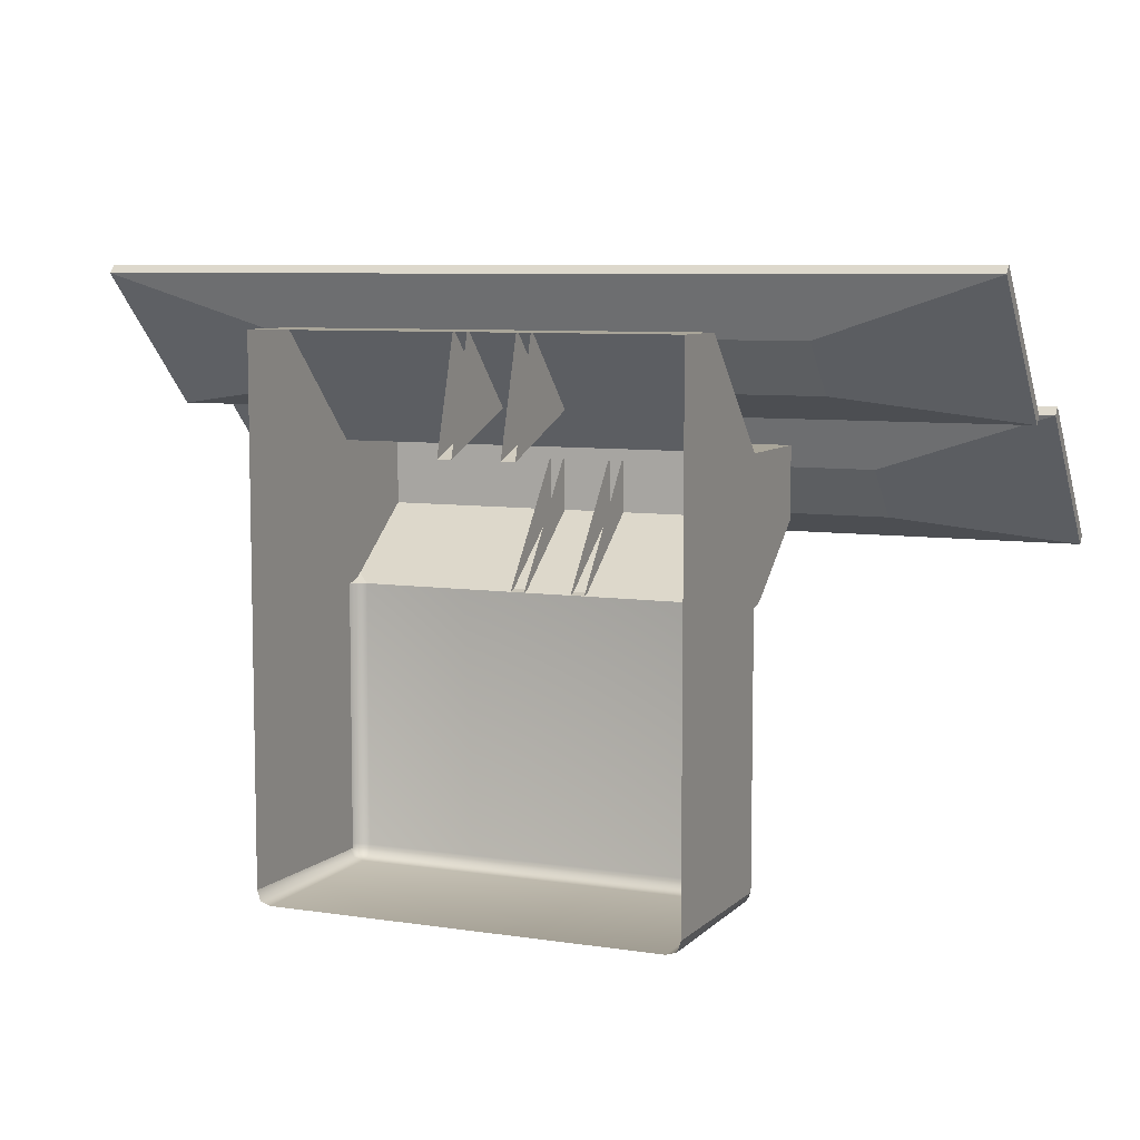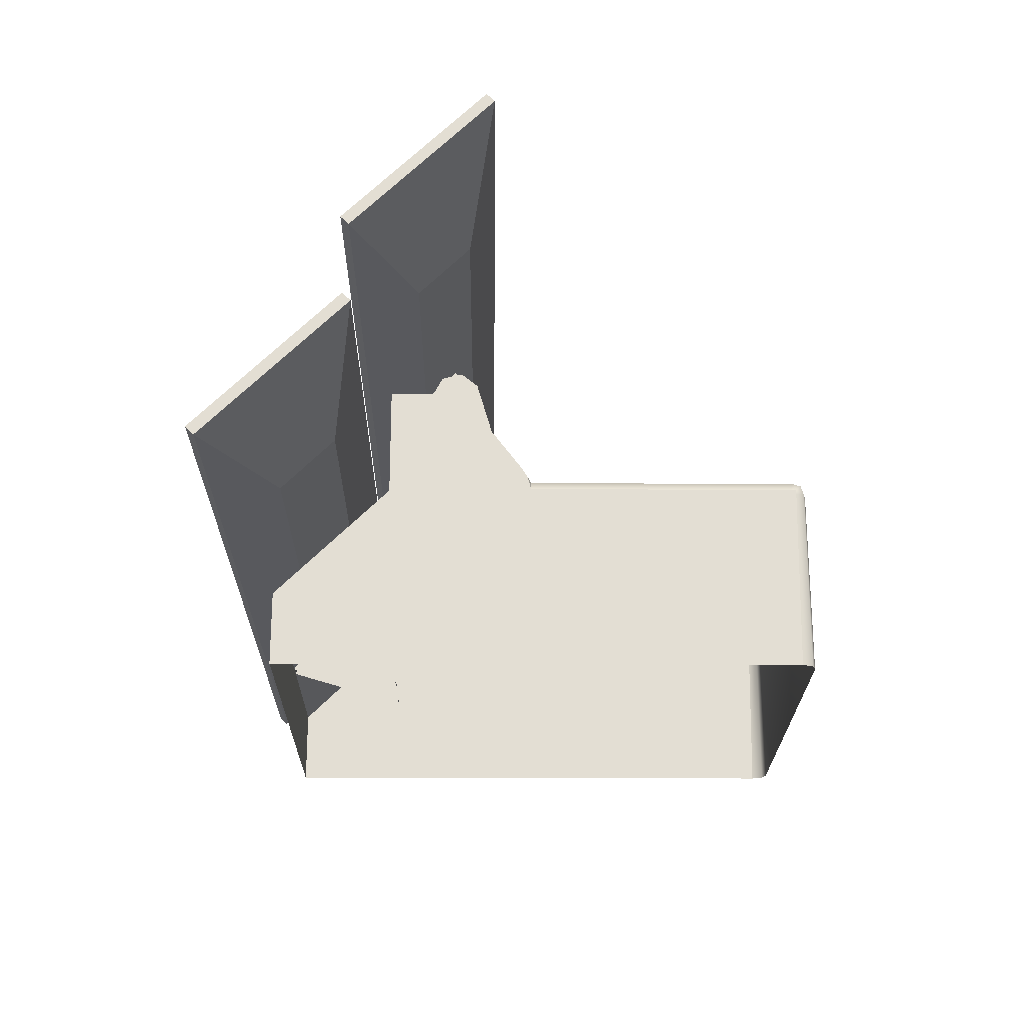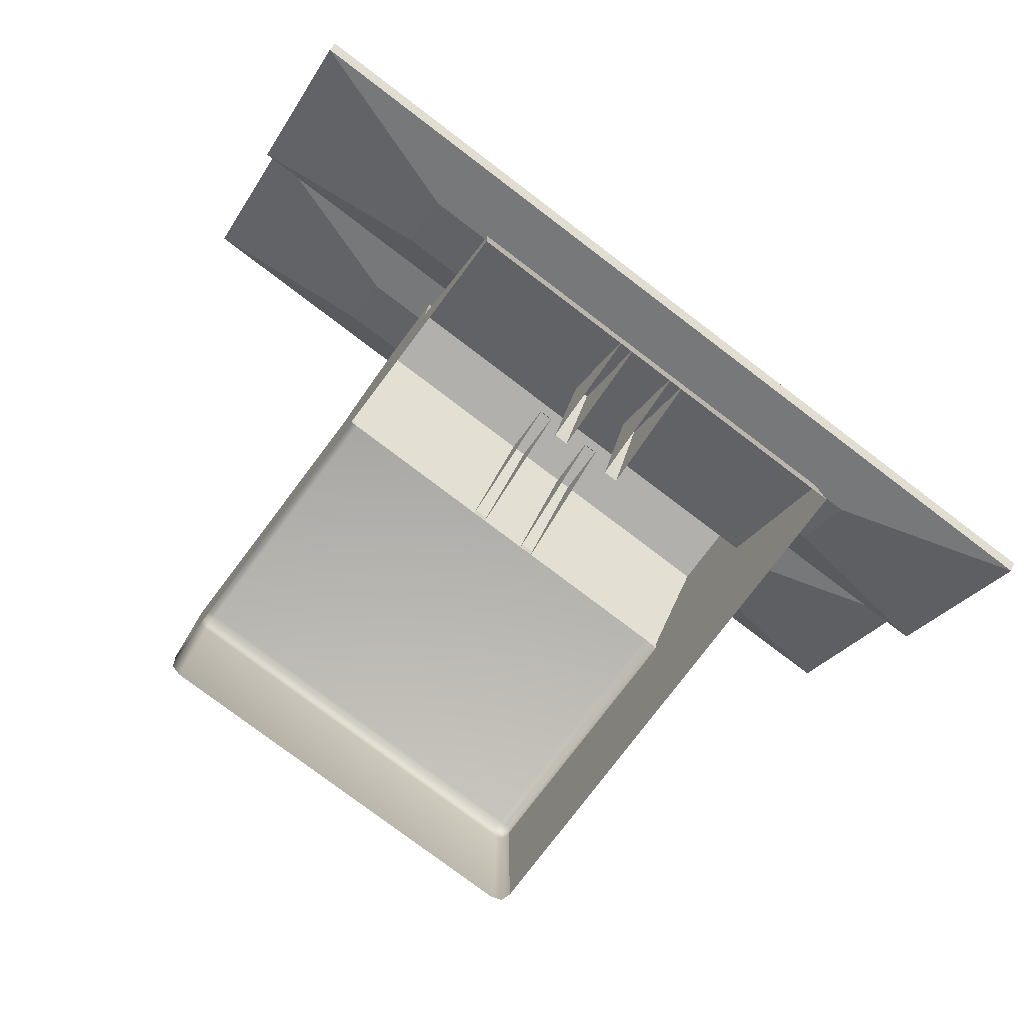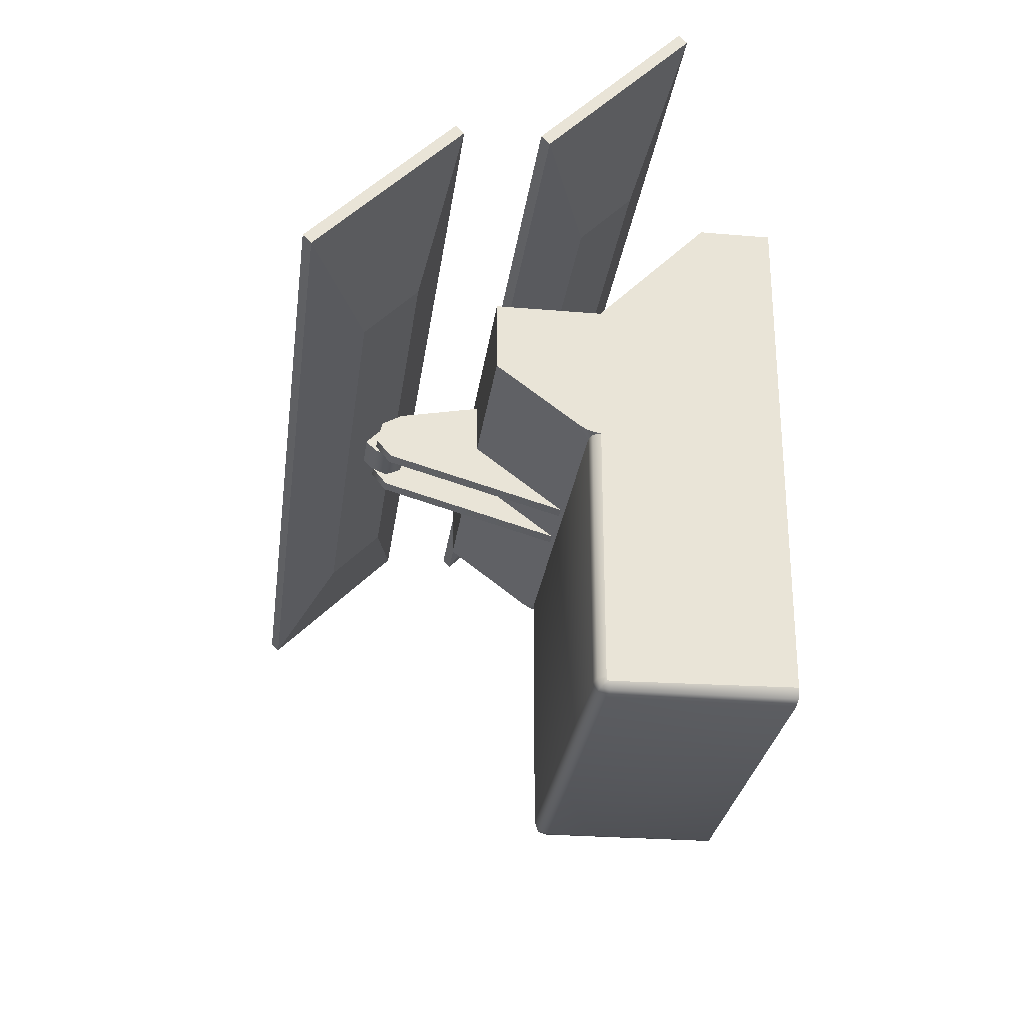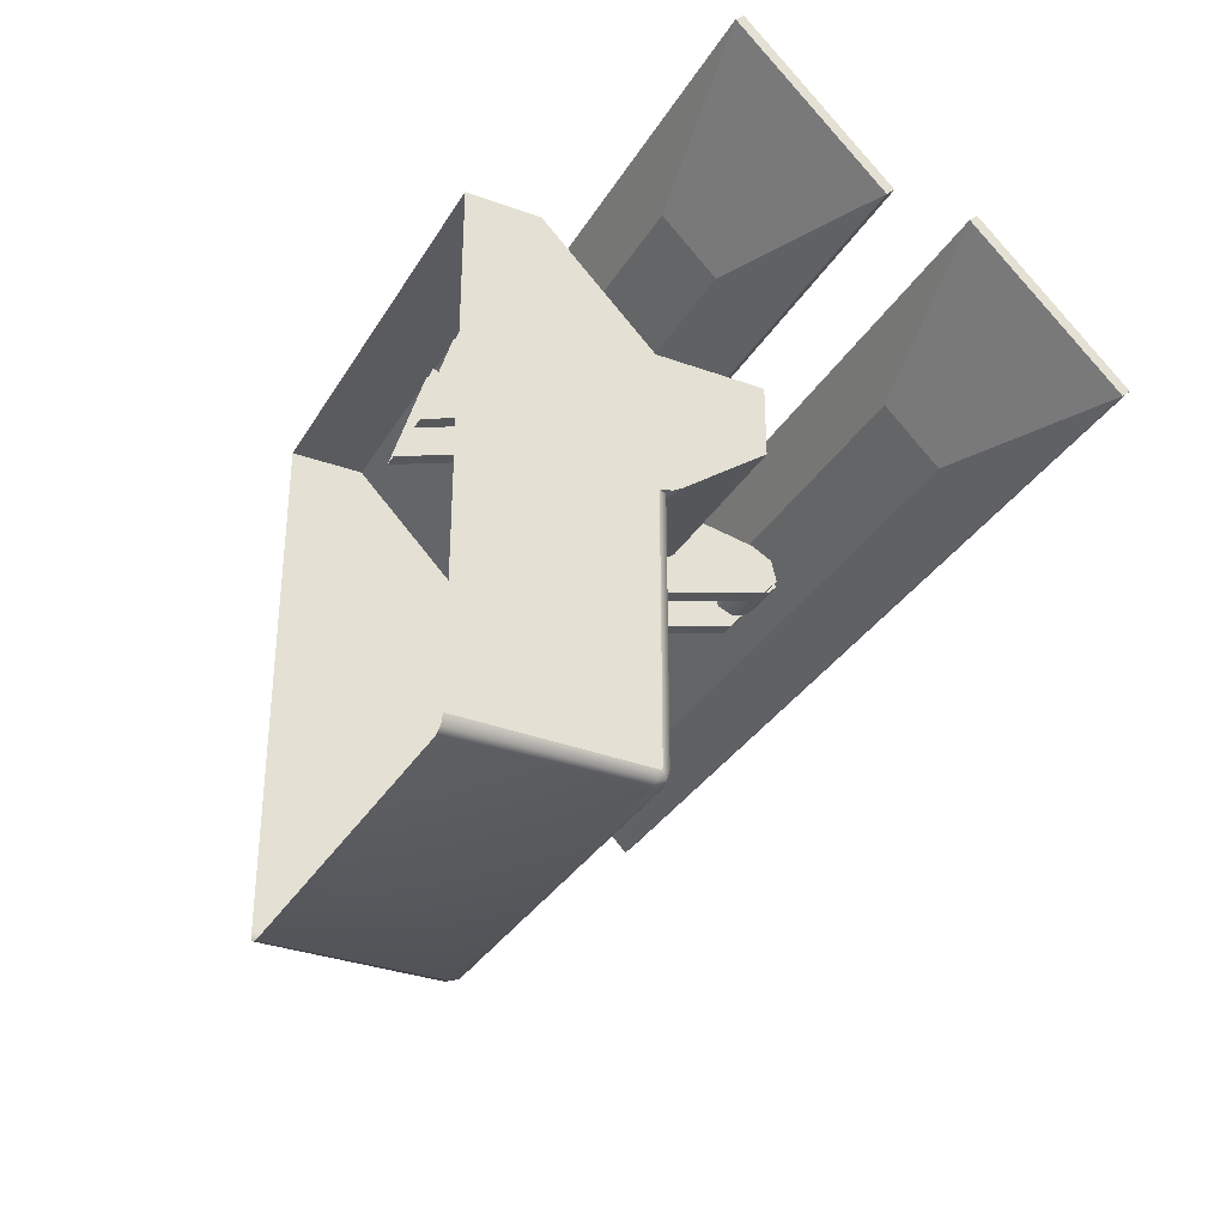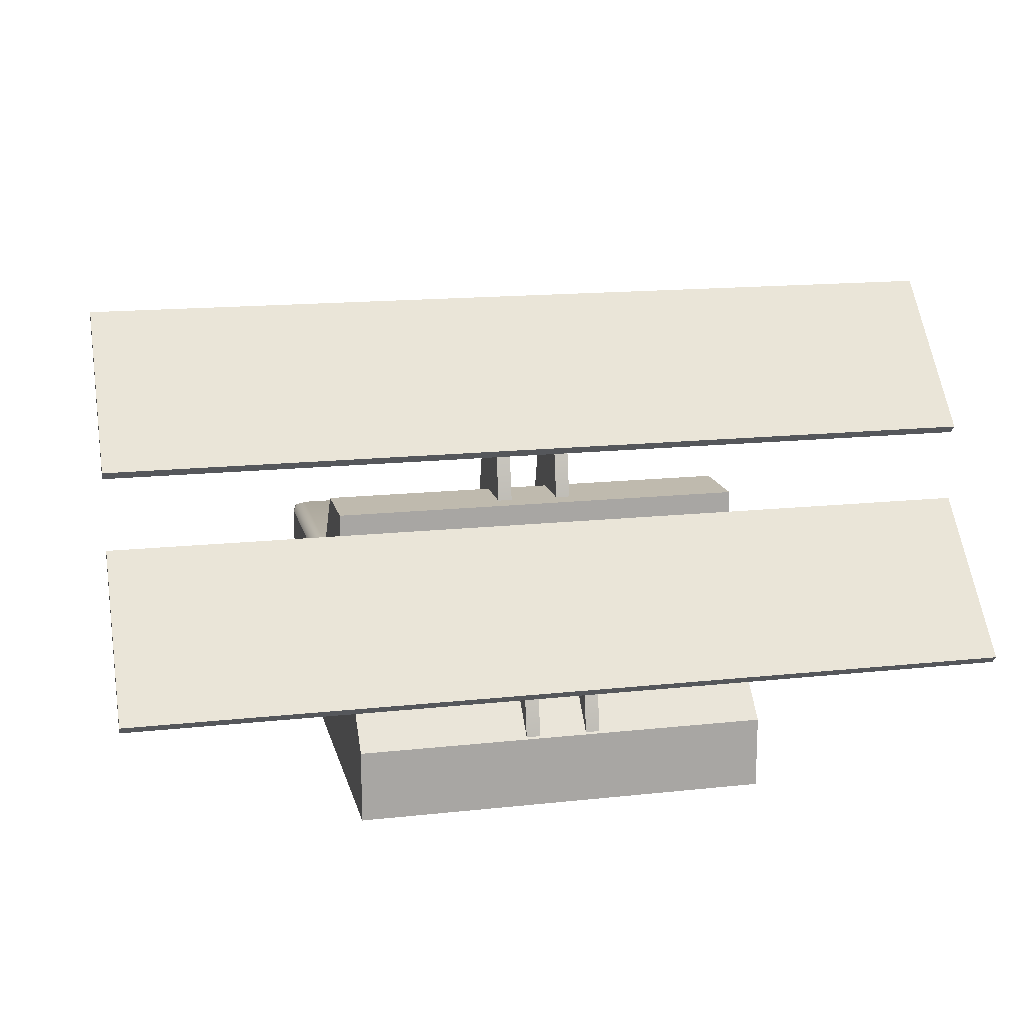
<metadata>
{"format":"obj","ext":"obj","renderer":"f3d","projection":"perspective","resolution":1024,"background":"white","views":[{"elev":7.4,"azim":-156.7,"up":"+Y"},{"elev":-22.5,"azim":-90.5,"up":"+Z"},{"elev":-78.6,"azim":142.9,"up":"+Z"},{"elev":-27.8,"azim":82.5,"up":"+Y"},{"elev":-32.9,"azim":-116.6,"up":"+Y"},{"elev":15.6,"azim":167.1,"up":"+Z"}]}
</metadata>
<code>
v  0 -17.57 27.5
v  0 19.5 27.5
v  -27.57 19.5 27.5
v  -27.57 -17.57 27.5
v  0 -19.5 0
v  0 -19.5 25.57
v  -27.57 -19.5 25.57
v  -27.57 -19.5 0
v  -29.5 55.24 10.19
v  0 55.24 10.19
v  0 55.24 0
v  -29.5 55.24 0
v  0 29.5 40.76
v  -29.5 29.5 40.76
v  -29.5 20.66 29.04
v  0 39.5 40.76
v  -29.5 39.5 40.76
v  -29.5 39.5 25.69
v  -29.5 19.94 27.84
v  0 39.5 25.69
v  -29.5 -17.57 0
v  -29.5 -18 25.33
v  -29.5 -17.94 25.94
v  -29.5 -17.33 25.99
v  -29.5 19.5 25.99
v  -29.5 19.5 0
v  0 -19.02 27.02
v  -27.57 -19.02 27.02
v  -29.02 19.5 27.11
v  -29.02 -17.51 27.12
v  -29.02 -19.02 0
v  -29.02 -19.12 25.51
v  -29.02 -18.75 26.75
v  -5.402 36.66 40.13
v  -5.402 19.6 26.97
v  -5.402 27.41 53.87
v  -5.402 34.35 52.42
v  -5.402 32.85 55.15
v  -5.402 29.86 55.89
v  -3.402 27.41 53.87
v  -3.402 19.6 26.97
v  -3.402 36.66 40.13
v  -3.402 34.35 52.42
v  -3.402 32.85 55.15
v  -3.402 29.86 55.89
v  -2.914 29.57 51.82
v  -2.914 28.7 53.93
v  -2.914 31.68 53.93
v  -2.914 29.57 56.03
v  -2.914 33.78 51.82
v  -2.914 31.68 50.95
v  0 29.57 56.03
v  0 31.05 57.51
v  -2.914 31.05 57.51
v  -2.914 33.16 55.41
v  -2.914 35.27 53.3
v  0 29.57 51.82
v  0 28.7 53.93
v  0 33.78 51.82
v  0 31.68 50.95
v  0 35.27 53.3
v  -62.89 43.79 49.26
v  -62.89 24.76 68.28
v  -62.89 25.88 69.4
v  -62.89 44.9 50.37
v  0 24.76 68.28
v  0 25.88 69.4
v  -37.68 35.51 52.78
v  -37.68 28.28 60.01
v  0 43.79 49.26
v  0 35.51 52.78
v  0 28.28 60.01
v  0 44.9 50.37
v  27.57 -17.57 27.5
v  27.57 19.5 27.5
v  27.57 -19.5 0
v  27.57 -19.5 25.57
v  29.5 55.24 10.19
v  29.5 55.24 0
v  29.5 29.5 40.76
v  29.5 20.66 29.04
v  29.5 39.5 40.76
v  29.5 39.5 25.69
v  29.5 19.94 27.84
v  29.5 -17.94 25.94
v  29.5 -18 25.33
v  29.5 -17.57 0
v  29.5 -17.33 26
v  29.5 19.5 25.98
v  29.5 19.5 0
v  27.57 -19.02 27.02
v  29.02 19.5 27.11
v  29.02 -17.51 27.12
v  29.02 -19.02 0
v  29.02 -19.12 25.51
v  29.02 -18.75 26.75
v  5.402 36.66 40.13
v  5.402 34.35 52.42
v  5.402 27.41 53.87
v  5.402 19.6 26.97
v  5.402 32.85 55.15
v  5.402 29.86 55.89
v  3.402 27.41 53.87
v  3.402 34.35 52.42
v  3.402 36.66 40.13
v  3.402 19.6 26.97
v  3.402 32.85 55.15
v  3.402 29.86 55.89
v  2.914 29.57 51.82
v  2.914 31.68 53.93
v  2.914 28.7 53.93
v  2.914 29.57 56.03
v  2.914 33.78 51.82
v  2.914 31.68 50.95
v  2.914 31.05 57.51
v  2.914 35.27 53.3
v  2.914 33.16 55.41
v  62.89 43.79 49.26
v  62.89 44.9 50.37
v  62.89 25.88 69.4
v  62.89 24.76 68.28
v  37.68 28.28 60.01
v  37.68 35.51 52.78
v  -5.402 55.1 9.842
v  -5.402 39.11 5.074
v  -5.402 45.84 23.58
v  -5.402 52.79 22.13
v  -5.402 51.29 24.86
v  -5.402 48.3 25.6
v  -3.402 45.84 23.58
v  -3.402 39.11 5.074
v  -3.402 55.1 9.842
v  -3.402 52.79 22.13
v  -3.402 51.29 24.86
v  -3.402 48.3 25.6
v  -2.914 48.01 21.53
v  -2.914 47.14 23.64
v  -2.914 50.12 23.64
v  -2.914 48.01 25.74
v  -2.914 52.22 21.53
v  -2.914 50.12 20.66
v  0 48.01 25.74
v  0 49.49 27.22
v  -2.914 49.49 27.22
v  -2.914 51.6 25.12
v  -2.914 53.71 23.01
v  0 48.01 21.53
v  0 47.14 23.64
v  0 52.22 21.53
v  0 50.12 20.66
v  0 53.71 23.01
v  -62.89 62.23 18.97
v  -62.89 43.2 37.99
v  -62.89 44.32 39.11
v  -62.89 63.34 20.08
v  0 43.2 37.99
v  0 44.32 39.11
v  -37.68 53.95 22.49
v  -37.68 46.72 29.72
v  0 62.23 18.97
v  0 53.95 22.49
v  0 46.72 29.72
v  0 63.34 20.08
v  5.402 55.1 9.842
v  5.402 52.79 22.13
v  5.402 45.84 23.58
v  5.402 39.11 5.074
v  5.402 51.29 24.86
v  5.402 48.3 25.6
v  3.402 45.84 23.58
v  3.402 52.79 22.13
v  3.402 55.1 9.842
v  3.402 39.11 5.074
v  3.402 51.29 24.86
v  3.402 48.3 25.6
v  2.914 48.01 21.53
v  2.914 50.12 23.64
v  2.914 47.14 23.64
v  2.914 48.01 25.74
v  2.914 52.22 21.53
v  2.914 50.12 20.66
v  2.914 49.49 27.22
v  2.914 53.71 23.01
v  2.914 51.6 25.12
v  62.89 62.23 18.97
v  62.89 63.34 20.08
v  62.89 44.32 39.11
v  62.89 43.2 37.99
v  37.68 46.72 29.72
v  37.68 53.95 22.49
g solar_array
f 1 2 3
f 3 4 1
f 5 6 7
f 7 8 5
f 9 10 11
f 11 12 9
f 2 13 14
f 3 2 14
f 15 3 14
f 13 16 17
f 17 14 13
f 14 17 18
f 15 14 18
f 19 15 18
f 17 16 20
f 20 18 17
f 18 20 10
f 10 9 18
f 21 22 23
f 21 23 24
f 21 24 25
f 26 21 25
f 27 1 4
f 4 28 27
f 6 27 28
f 28 7 6
f 18 9 12
f 18 12 26
f 19 18 26
f 25 19 26
f 25 29 19
f 30 4 3
f 3 29 30
f 31 8 7
f 7 32 31
f 33 28 4
f 4 30 33
f 32 7 28
f 28 33 32
f 3 15 19
f 24 30 29
f 29 25 24
f 21 31 32
f 32 22 21
f 23 33 30
f 30 24 23
f 22 32 33
f 33 23 22
f 29 3 19
f 34 35 36
f 36 37 34
f 36 38 37
f 36 39 38
f 40 41 42
f 42 43 40
f 43 44 40
f 44 45 40
f 43 42 34
f 34 37 43
f 41 40 36
f 36 35 41
f 44 43 37
f 37 38 44
f 40 45 39
f 39 36 40
f 45 44 38
f 38 39 45
f 46 47 48
f 47 49 48
f 50 51 48
f 51 46 48
f 52 53 54
f 54 49 52
f 50 48 55
f 55 56 50
f 48 49 54
f 54 55 48
f 47 46 57
f 57 58 47
f 49 47 58
f 58 52 49
f 51 50 59
f 59 60 51
f 46 51 60
f 60 57 46
f 50 56 61
f 61 59 50
f 62 63 64
f 64 65 62
f 66 67 64
f 64 63 66
f 63 62 68
f 68 69 63
f 70 71 68
f 68 62 70
f 69 68 71
f 71 72 69
f 65 64 67
f 67 73 65
f 62 65 73
f 73 70 62
f 66 63 69
f 69 72 66
f 1 74 75
f 75 2 1
f 5 76 77
f 77 6 5
f 78 79 11
f 11 10 78
f 80 13 2
f 80 2 75
f 81 80 75
f 13 80 82
f 82 16 13
f 83 82 80
f 83 80 81
f 84 83 81
f 82 83 20
f 20 16 82
f 83 78 10
f 10 20 83
f 85 86 87
f 88 85 87
f 89 88 87
f 90 89 87
f 27 91 74
f 74 1 27
f 6 77 91
f 91 27 6
f 79 78 83
f 90 79 83
f 90 83 84
f 89 90 84
f 89 84 92
f 93 92 75
f 75 74 93
f 94 95 77
f 77 76 94
f 96 93 74
f 74 91 96
f 95 96 91
f 91 77 95
f 75 84 81
f 88 89 92
f 92 93 88
f 87 86 95
f 95 94 87
f 85 88 93
f 93 96 85
f 86 85 96
f 96 95 86
f 92 84 75
f 97 98 99
f 99 100 97
f 99 98 101
f 99 101 102
f 103 104 105
f 105 106 103
f 104 103 107
f 107 103 108
f 104 98 97
f 97 105 104
f 106 100 99
f 99 103 106
f 107 101 98
f 98 104 107
f 103 99 102
f 102 108 103
f 108 102 101
f 101 107 108
f 109 110 111
f 111 110 112
f 113 110 114
f 114 110 109
f 52 112 115
f 115 53 52
f 113 116 117
f 117 110 113
f 110 117 115
f 115 112 110
f 111 58 57
f 57 109 111
f 112 52 58
f 58 111 112
f 114 60 59
f 59 113 114
f 109 57 60
f 60 114 109
f 113 59 61
f 61 116 113
f 118 119 120
f 120 121 118
f 66 121 120
f 120 67 66
f 121 122 123
f 123 118 121
f 70 118 123
f 123 71 70
f 122 72 71
f 71 123 122
f 119 73 67
f 67 120 119
f 118 70 73
f 73 119 118
f 66 72 122
f 122 121 66
f 124 125 126
f 126 127 124
f 126 128 127
f 126 129 128
f 130 131 132
f 132 133 130
f 133 134 130
f 134 135 130
f 133 132 124
f 124 127 133
f 131 130 126
f 126 125 131
f 134 133 127
f 127 128 134
f 130 135 129
f 129 126 130
f 135 134 128
f 128 129 135
f 136 137 138
f 137 139 138
f 140 141 138
f 141 136 138
f 142 143 144
f 144 139 142
f 140 138 145
f 145 146 140
f 138 139 144
f 144 145 138
f 137 136 147
f 147 148 137
f 139 137 148
f 148 142 139
f 141 140 149
f 149 150 141
f 136 141 150
f 150 147 136
f 140 146 151
f 151 149 140
f 152 153 154
f 154 155 152
f 156 157 154
f 154 153 156
f 153 152 158
f 158 159 153
f 160 161 158
f 158 152 160
f 159 158 161
f 161 162 159
f 155 154 157
f 157 163 155
f 152 155 163
f 163 160 152
f 156 153 159
f 159 162 156
f 164 165 166
f 166 167 164
f 166 165 168
f 166 168 169
f 170 171 172
f 172 173 170
f 171 170 174
f 174 170 175
f 171 165 164
f 164 172 171
f 173 167 166
f 166 170 173
f 174 168 165
f 165 171 174
f 170 166 169
f 169 175 170
f 175 169 168
f 168 174 175
f 176 177 178
f 178 177 179
f 180 177 181
f 181 177 176
f 142 179 182
f 182 143 142
f 180 183 184
f 184 177 180
f 177 184 182
f 182 179 177
f 178 148 147
f 147 176 178
f 179 142 148
f 148 178 179
f 181 150 149
f 149 180 181
f 176 147 150
f 150 181 176
f 180 149 151
f 151 183 180
f 185 186 187
f 187 188 185
f 156 188 187
f 187 157 156
f 188 189 190
f 190 185 188
f 160 185 190
f 190 161 160
f 189 162 161
f 161 190 189
f 186 163 157
f 157 187 186
f 185 160 163
f 163 186 185
f 156 162 189
f 189 188 156

</code>
